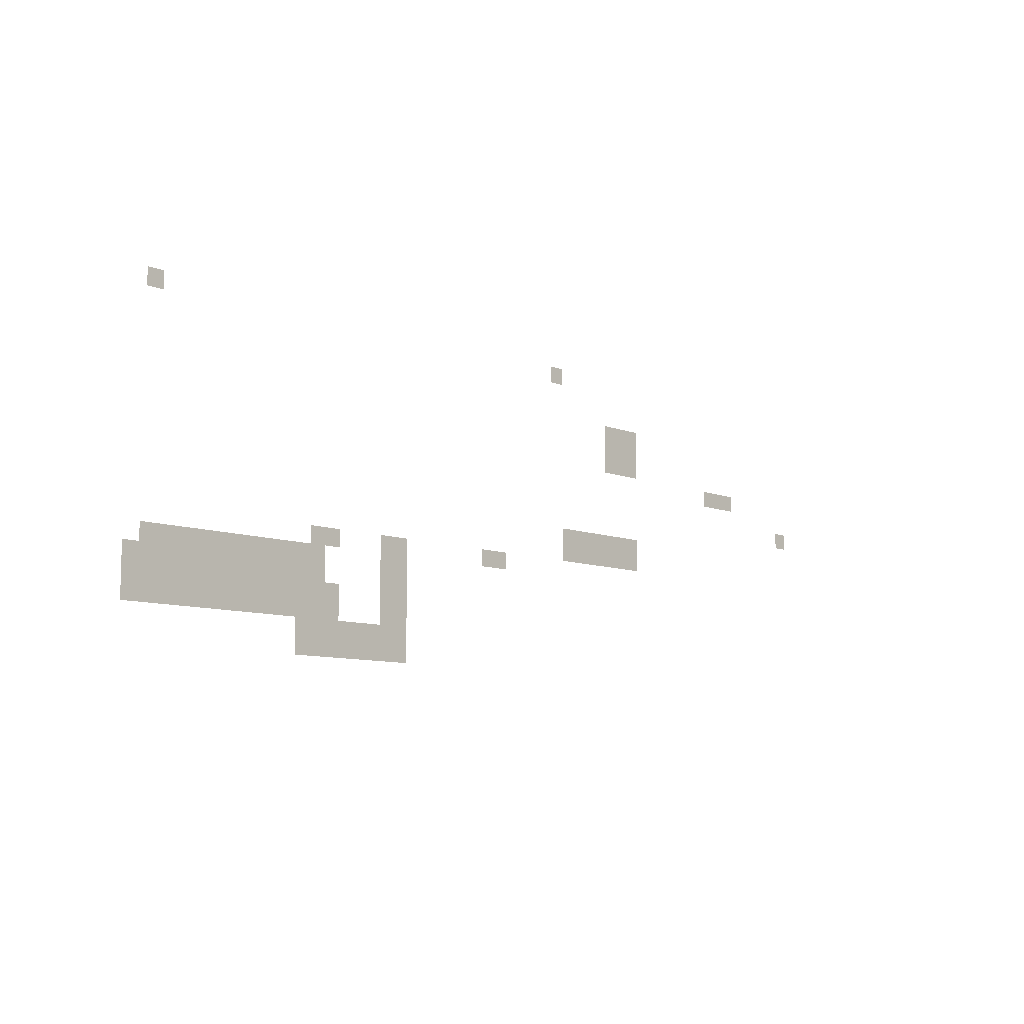
<metadata>
{"format":"obj","ext":"obj","renderer":"f3d","projection":"perspective","resolution":1024,"background":"white","views":[{"elev":-9.1,"azim":-46.1,"up":"+Y"}]}
</metadata>
<code>
v -1952 -256 0
v -1984 -256 0
v -1984 -224 0
v -1952 -224 0
v -2912 -256 0
v -2944 -256 0
v -2944 -224 0
v -2912 -224 0
v -1728 -352 0
v -1760 -352 0
v -1760 -320 0
v -1728 -320 0
v -1760 -352 0
v -1792 -352 0
v -1792 -320 0
v -1760 -320 0
v -1792 -352 0
v -1824 -352 0
v -1824 -320 0
v -1792 -320 0
v -1728 -384 0
v -1760 -384 0
v -1760 -352 0
v -1728 -352 0
v -1760 -384 0
v -1792 -384 0
v -1792 -352 0
v -1760 -352 0
v -1792 -384 0
v -1824 -384 0
v -1824 -352 0
v -1792 -352 0
v -1728 -416 0
v -1760 -416 0
v -1760 -384 0
v -1728 -384 0
v -1760 -416 0
v -1792 -416 0
v -1792 -384 0
v -1760 -384 0
v -1792 -416 0
v -1824 -416 0
v -1824 -384 0
v -1792 -384 0
v -1408 -448 0
v -1440 -448 0
v -1440 -416 0
v -1408 -416 0
v -1440 -448 0
v -1472 -448 0
v -1472 -416 0
v -1440 -416 0
v -1472 -448 0
v -1504 -448 0
v -1504 -416 0
v -1472 -416 0
v -1216 -512 0
v -1248 -512 0
v -1248 -480 0
v -1216 -480 0
v -1728 -576 0
v -1760 -576 0
v -1760 -544 0
v -1728 -544 0
v -1760 -576 0
v -1792 -576 0
v -1792 -544 0
v -1760 -544 0
v -1792 -576 0
v -1824 -576 0
v -1824 -544 0
v -1792 -544 0
v -1824 -576 0
v -1856 -576 0
v -1856 -544 0
v -1824 -544 0
v -1856 -576 0
v -1888 -576 0
v -1888 -544 0
v -1856 -544 0
v -1888 -576 0
v -1920 -576 0
v -1920 -544 0
v -1888 -544 0
v -1920 -576 0
v -1952 -576 0
v -1952 -544 0
v -1920 -544 0
v -1728 -608 0
v -1760 -608 0
v -1760 -576 0
v -1728 -576 0
v -1760 -608 0
v -1792 -608 0
v -1792 -576 0
v -1760 -576 0
v -1792 -608 0
v -1824 -608 0
v -1824 -576 0
v -1792 -576 0
v -1824 -608 0
v -1856 -608 0
v -1856 -576 0
v -1824 -576 0
v -1856 -608 0
v -1888 -608 0
v -1888 -576 0
v -1856 -576 0
v -1888 -608 0
v -1920 -608 0
v -1920 -576 0
v -1888 -576 0
v -1920 -608 0
v -1952 -608 0
v -1952 -576 0
v -1920 -576 0
v -2112 -640 0
v -2144 -640 0
v -2144 -608 0
v -2112 -608 0
v -2144 -640 0
v -2176 -640 0
v -2176 -608 0
v -2144 -608 0
v -2368 -640 0
v -2400 -640 0
v -2400 -608 0
v -2368 -608 0
v -2400 -640 0
v -2432 -640 0
v -2432 -608 0
v -2400 -608 0
v -2528 -640 0
v -2560 -640 0
v -2560 -608 0
v -2528 -608 0
v -2560 -640 0
v -2592 -640 0
v -2592 -608 0
v -2560 -608 0
v -2368 -672 0
v -2400 -672 0
v -2400 -640 0
v -2368 -640 0
v -2400 -672 0
v -2432 -672 0
v -2432 -640 0
v -2400 -640 0
v -2560 -672 0
v -2592 -672 0
v -2592 -640 0
v -2560 -640 0
v -2592 -672 0
v -2624 -672 0
v -2624 -640 0
v -2592 -640 0
v -2624 -672 0
v -2656 -672 0
v -2656 -640 0
v -2624 -640 0
v -2656 -672 0
v -2688 -672 0
v -2688 -640 0
v -2656 -640 0
v -2688 -672 0
v -2720 -672 0
v -2720 -640 0
v -2688 -640 0
v -2720 -672 0
v -2752 -672 0
v -2752 -640 0
v -2720 -640 0
v -2752 -672 0
v -2784 -672 0
v -2784 -640 0
v -2752 -640 0
v -2784 -672 0
v -2816 -672 0
v -2816 -640 0
v -2784 -640 0
v -2816 -672 0
v -2848 -672 0
v -2848 -640 0
v -2816 -640 0
v -2848 -672 0
v -2880 -672 0
v -2880 -640 0
v -2848 -640 0
v -2880 -672 0
v -2912 -672 0
v -2912 -640 0
v -2880 -640 0
v -2912 -672 0
v -2944 -672 0
v -2944 -640 0
v -2912 -640 0
v -2368 -704 0
v -2400 -704 0
v -2400 -672 0
v -2368 -672 0
v -2400 -704 0
v -2432 -704 0
v -2432 -672 0
v -2400 -672 0
v -2560 -704 0
v -2592 -704 0
v -2592 -672 0
v -2560 -672 0
v -2592 -704 0
v -2624 -704 0
v -2624 -672 0
v -2592 -672 0
v -2624 -704 0
v -2656 -704 0
v -2656 -672 0
v -2624 -672 0
v -2656 -704 0
v -2688 -704 0
v -2688 -672 0
v -2656 -672 0
v -2688 -704 0
v -2720 -704 0
v -2720 -672 0
v -2688 -672 0
v -2720 -704 0
v -2752 -704 0
v -2752 -672 0
v -2720 -672 0
v -2752 -704 0
v -2784 -704 0
v -2784 -672 0
v -2752 -672 0
v -2784 -704 0
v -2816 -704 0
v -2816 -672 0
v -2784 -672 0
v -2816 -704 0
v -2848 -704 0
v -2848 -672 0
v -2816 -672 0
v -2848 -704 0
v -2880 -704 0
v -2880 -672 0
v -2848 -672 0
v -2880 -704 0
v -2912 -704 0
v -2912 -672 0
v -2880 -672 0
v -2912 -704 0
v -2944 -704 0
v -2944 -672 0
v -2912 -672 0
v -2944 -704 0
v -2976 -704 0
v -2976 -672 0
v -2944 -672 0
v -2368 -736 0
v -2400 -736 0
v -2400 -704 0
v -2368 -704 0
v -2400 -736 0
v -2432 -736 0
v -2432 -704 0
v -2400 -704 0
v -2528 -736 0
v -2560 -736 0
v -2560 -704 0
v -2528 -704 0
v -2560 -736 0
v -2592 -736 0
v -2592 -704 0
v -2560 -704 0
v -2592 -736 0
v -2624 -736 0
v -2624 -704 0
v -2592 -704 0
v -2624 -736 0
v -2656 -736 0
v -2656 -704 0
v -2624 -704 0
v -2656 -736 0
v -2688 -736 0
v -2688 -704 0
v -2656 -704 0
v -2688 -736 0
v -2720 -736 0
v -2720 -704 0
v -2688 -704 0
v -2720 -736 0
v -2752 -736 0
v -2752 -704 0
v -2720 -704 0
v -2752 -736 0
v -2784 -736 0
v -2784 -704 0
v -2752 -704 0
v -2784 -736 0
v -2816 -736 0
v -2816 -704 0
v -2784 -704 0
v -2816 -736 0
v -2848 -736 0
v -2848 -704 0
v -2816 -704 0
v -2848 -736 0
v -2880 -736 0
v -2880 -704 0
v -2848 -704 0
v -2880 -736 0
v -2912 -736 0
v -2912 -704 0
v -2880 -704 0
v -2912 -736 0
v -2944 -736 0
v -2944 -704 0
v -2912 -704 0
v -2944 -736 0
v -2976 -736 0
v -2976 -704 0
v -2944 -704 0
v -2368 -768 0
v -2400 -768 0
v -2400 -736 0
v -2368 -736 0
v -2400 -768 0
v -2432 -768 0
v -2432 -736 0
v -2400 -736 0
v -2528 -768 0
v -2560 -768 0
v -2560 -736 0
v -2528 -736 0
v -2560 -768 0
v -2592 -768 0
v -2592 -736 0
v -2560 -736 0
v -2592 -768 0
v -2624 -768 0
v -2624 -736 0
v -2592 -736 0
v -2624 -768 0
v -2656 -768 0
v -2656 -736 0
v -2624 -736 0
v -2656 -768 0
v -2688 -768 0
v -2688 -736 0
v -2656 -736 0
v -2688 -768 0
v -2720 -768 0
v -2720 -736 0
v -2688 -736 0
v -2720 -768 0
v -2752 -768 0
v -2752 -736 0
v -2720 -736 0
v -2752 -768 0
v -2784 -768 0
v -2784 -736 0
v -2752 -736 0
v -2784 -768 0
v -2816 -768 0
v -2816 -736 0
v -2784 -736 0
v -2816 -768 0
v -2848 -768 0
v -2848 -736 0
v -2816 -736 0
v -2848 -768 0
v -2880 -768 0
v -2880 -736 0
v -2848 -736 0
v -2880 -768 0
v -2912 -768 0
v -2912 -736 0
v -2880 -736 0
v -2912 -768 0
v -2944 -768 0
v -2944 -736 0
v -2912 -736 0
v -2944 -768 0
v -2976 -768 0
v -2976 -736 0
v -2944 -736 0
v -2368 -800 0
v -2400 -800 0
v -2400 -768 0
v -2368 -768 0
v -2400 -800 0
v -2432 -800 0
v -2432 -768 0
v -2400 -768 0
v -2432 -800 0
v -2464 -800 0
v -2464 -768 0
v -2432 -768 0
v -2464 -800 0
v -2496 -800 0
v -2496 -768 0
v -2464 -768 0
v -2496 -800 0
v -2528 -800 0
v -2528 -768 0
v -2496 -768 0
v -2528 -800 0
v -2560 -800 0
v -2560 -768 0
v -2528 -768 0
v -2560 -800 0
v -2592 -800 0
v -2592 -768 0
v -2560 -768 0
v -2592 -800 0
v -2624 -800 0
v -2624 -768 0
v -2592 -768 0
v -2368 -832 0
v -2400 -832 0
v -2400 -800 0
v -2368 -800 0
v -2400 -832 0
v -2432 -832 0
v -2432 -800 0
v -2400 -800 0
v -2432 -832 0
v -2464 -832 0
v -2464 -800 0
v -2432 -800 0
v -2464 -832 0
v -2496 -832 0
v -2496 -800 0
v -2464 -800 0
v -2496 -832 0
v -2528 -832 0
v -2528 -800 0
v -2496 -800 0
v -2528 -832 0
v -2560 -832 0
v -2560 -800 0
v -2528 -800 0
v -2560 -832 0
v -2592 -832 0
v -2592 -800 0
v -2560 -800 0
v -2592 -832 0
v -2624 -832 0
v -2624 -800 0
v -2592 -800 0
g LB_Furnace_mesh_0001
f 1 2 3 4
f 5 6 7 8
f 9 10 11 12
f 13 14 15 16
f 17 18 19 20
f 21 22 23 24
f 25 26 27 28
f 29 30 31 32
f 33 34 35 36
f 37 38 39 40
f 41 42 43 44
f 45 46 47 48
f 49 50 51 52
f 53 54 55 56
f 57 58 59 60
f 61 62 63 64
f 65 66 67 68
f 69 70 71 72
f 73 74 75 76
f 77 78 79 80
f 81 82 83 84
f 85 86 87 88
f 89 90 91 92
f 93 94 95 96
f 97 98 99 100
f 101 102 103 104
f 105 106 107 108
f 109 110 111 112
f 113 114 115 116
f 117 118 119 120
f 121 122 123 124
f 125 126 127 128
f 129 130 131 132
f 133 134 135 136
f 137 138 139 140
f 141 142 143 144
f 145 146 147 148
f 149 150 151 152
f 153 154 155 156
f 157 158 159 160
f 161 162 163 164
f 165 166 167 168
f 169 170 171 172
f 173 174 175 176
f 177 178 179 180
f 181 182 183 184
f 185 186 187 188
f 189 190 191 192
f 193 194 195 196
f 197 198 199 200
f 201 202 203 204
f 205 206 207 208
f 209 210 211 212
f 213 214 215 216
f 217 218 219 220
f 221 222 223 224
f 225 226 227 228
f 229 230 231 232
f 233 234 235 236
f 237 238 239 240
f 241 242 243 244
f 245 246 247 248
f 249 250 251 252
f 253 254 255 256
f 257 258 259 260
f 261 262 263 264
f 265 266 267 268
f 269 270 271 272
f 273 274 275 276
f 277 278 279 280
f 281 282 283 284
f 285 286 287 288
f 289 290 291 292
f 293 294 295 296
f 297 298 299 300
f 301 302 303 304
f 305 306 307 308
f 309 310 311 312
f 313 314 315 316
f 317 318 319 320
f 321 322 323 324
f 325 326 327 328
f 329 330 331 332
f 333 334 335 336
f 337 338 339 340
f 341 342 343 344
f 345 346 347 348
f 349 350 351 352
f 353 354 355 356
f 357 358 359 360
f 361 362 363 364
f 365 366 367 368
f 369 370 371 372
f 373 374 375 376
f 377 378 379 380
f 381 382 383 384
f 385 386 387 388
f 389 390 391 392
f 393 394 395 396
f 397 398 399 400
f 401 402 403 404
f 405 406 407 408
f 409 410 411 412
f 413 414 415 416
f 417 418 419 420
f 421 422 423 424
f 425 426 427 428
f 429 430 431 432
f 433 434 435 436
f 437 438 439 440
f 441 442 443 444
f 445 446 447 448

</code>
